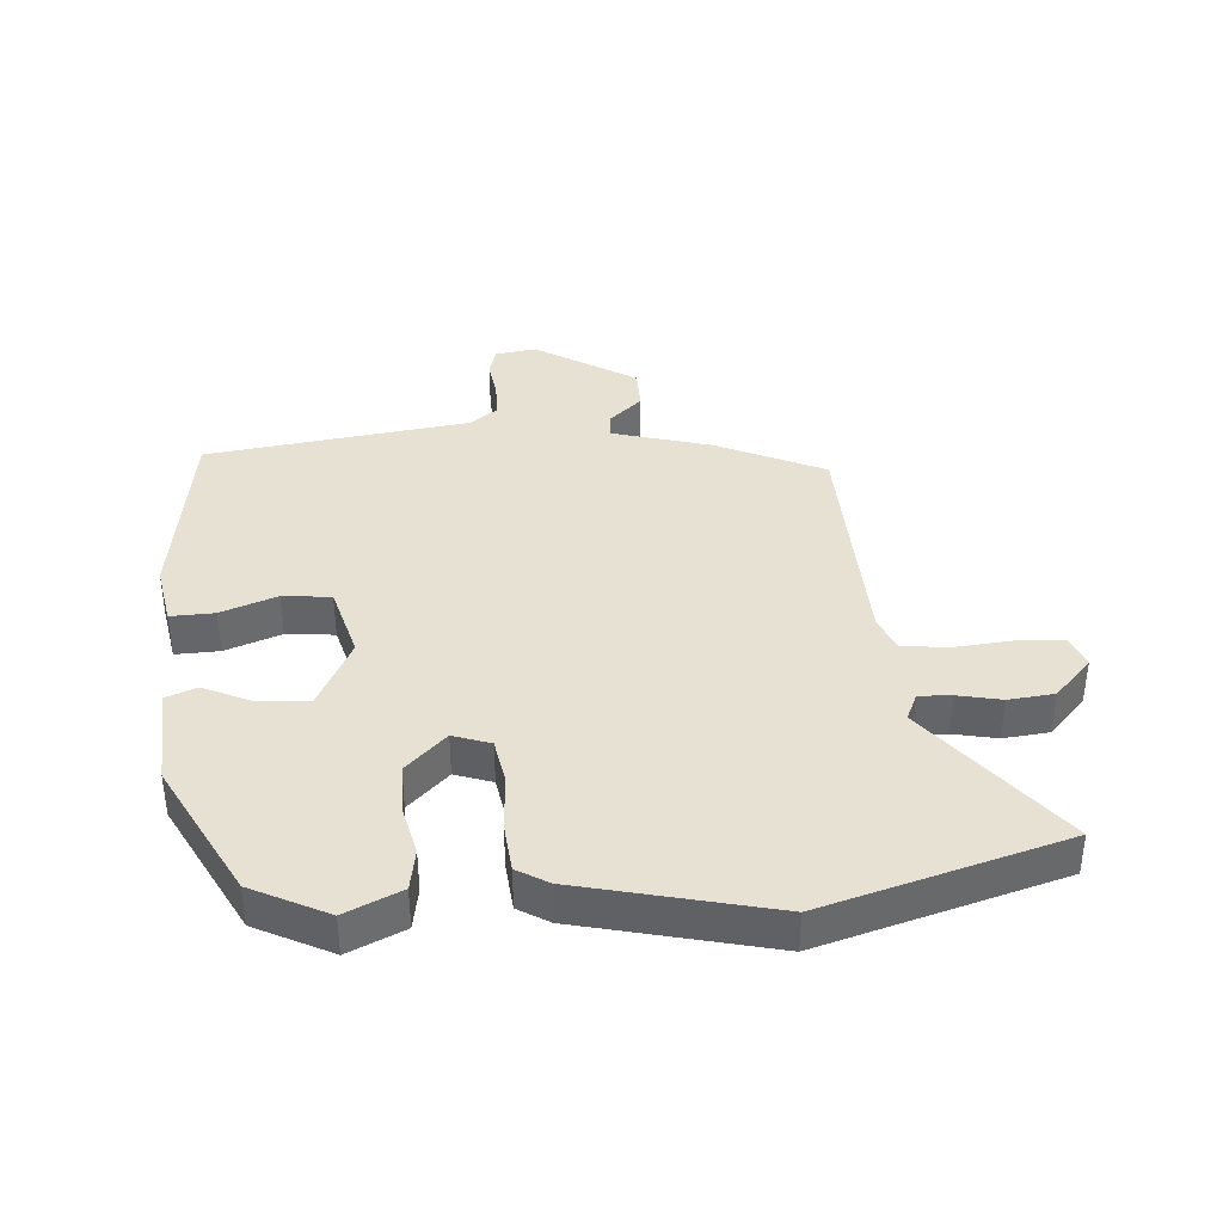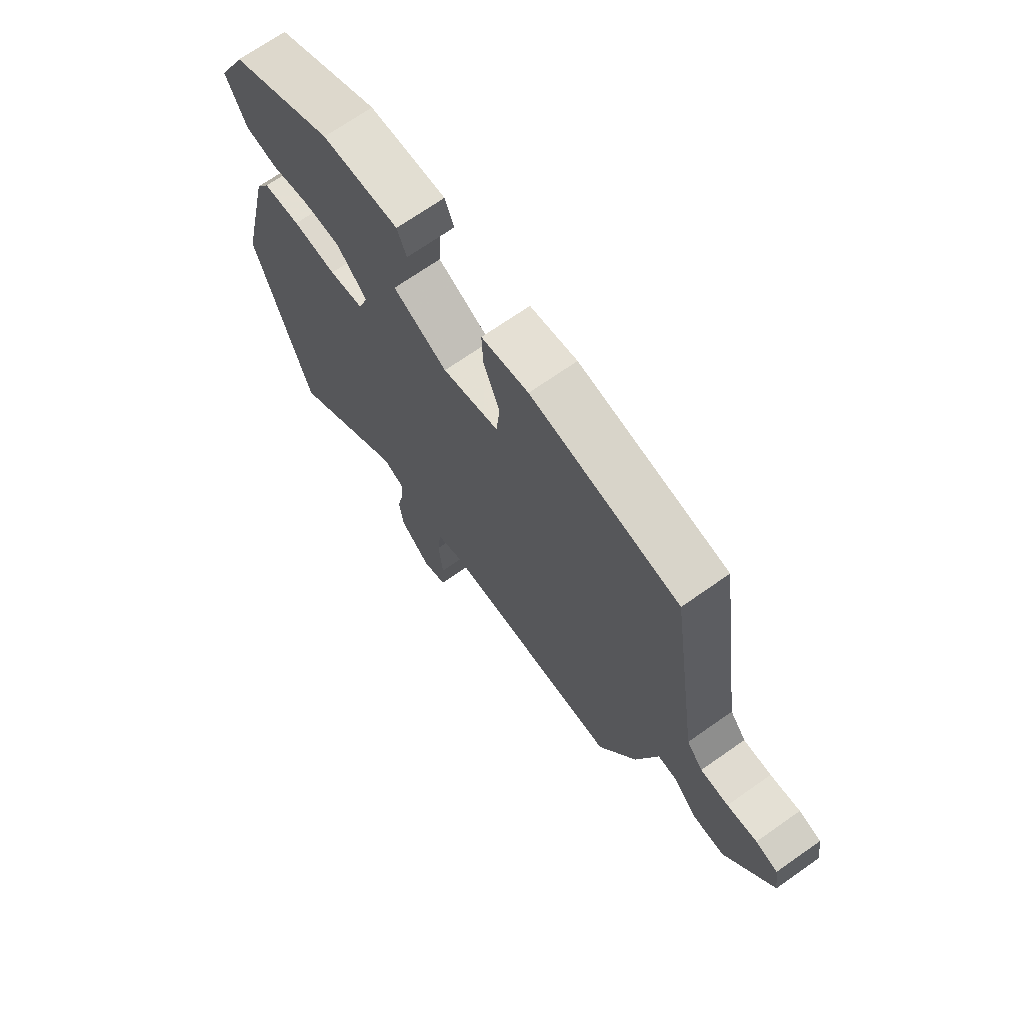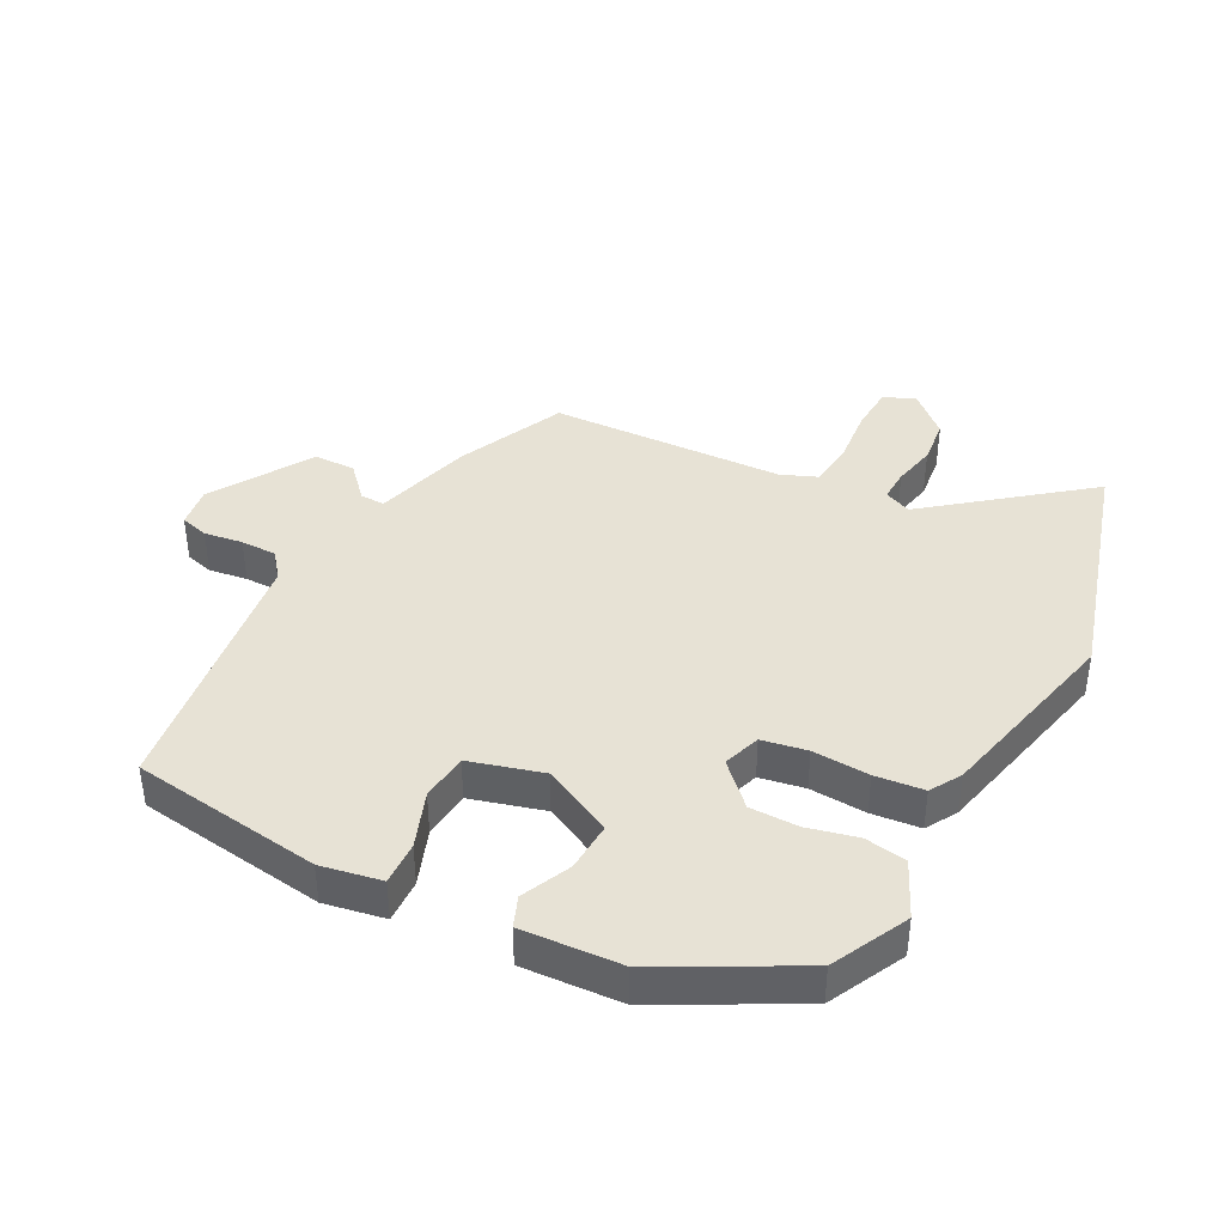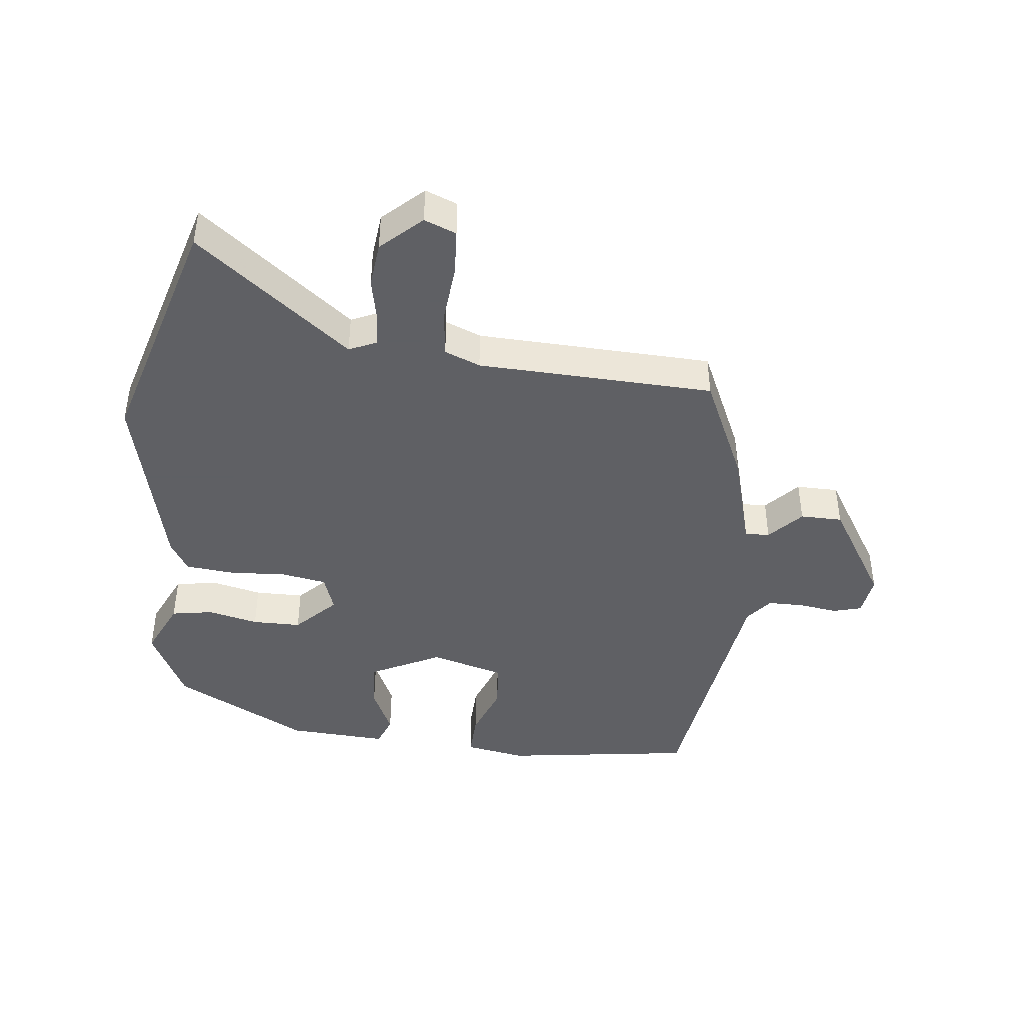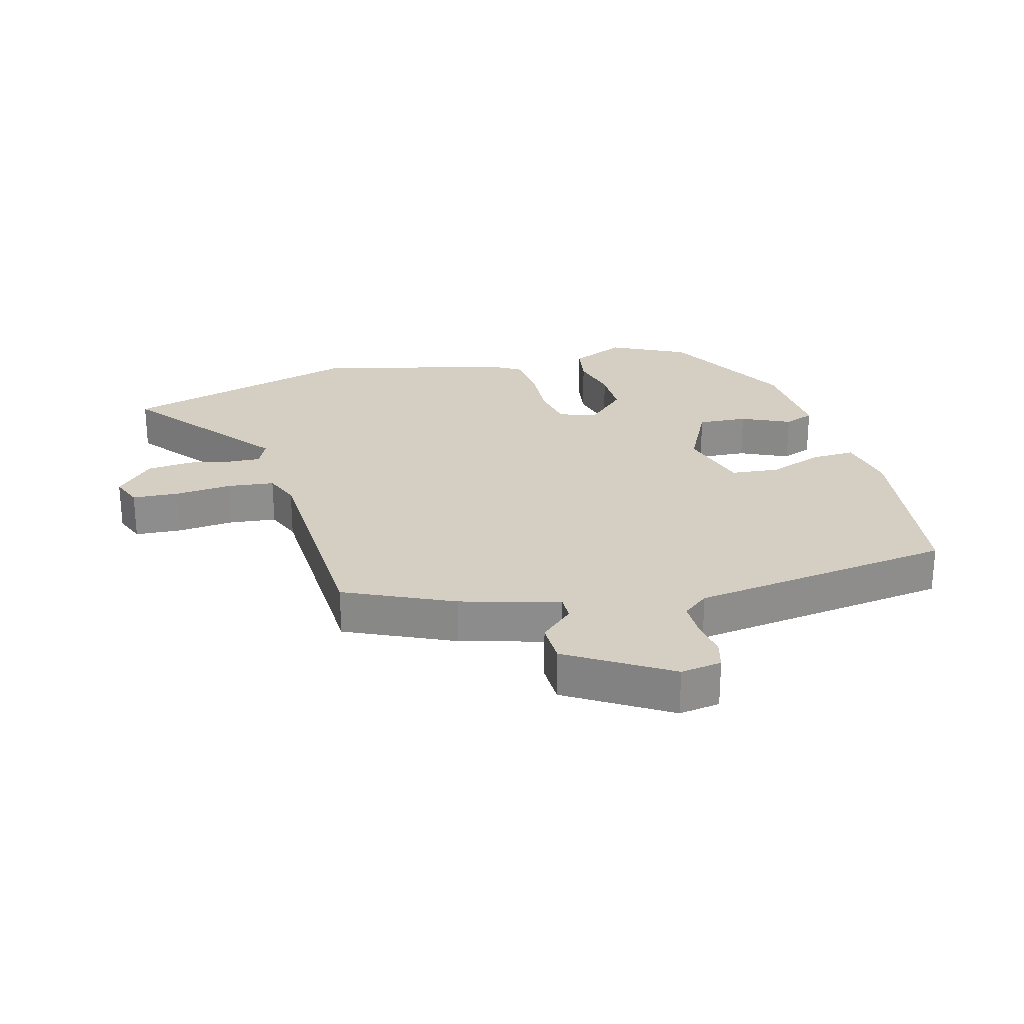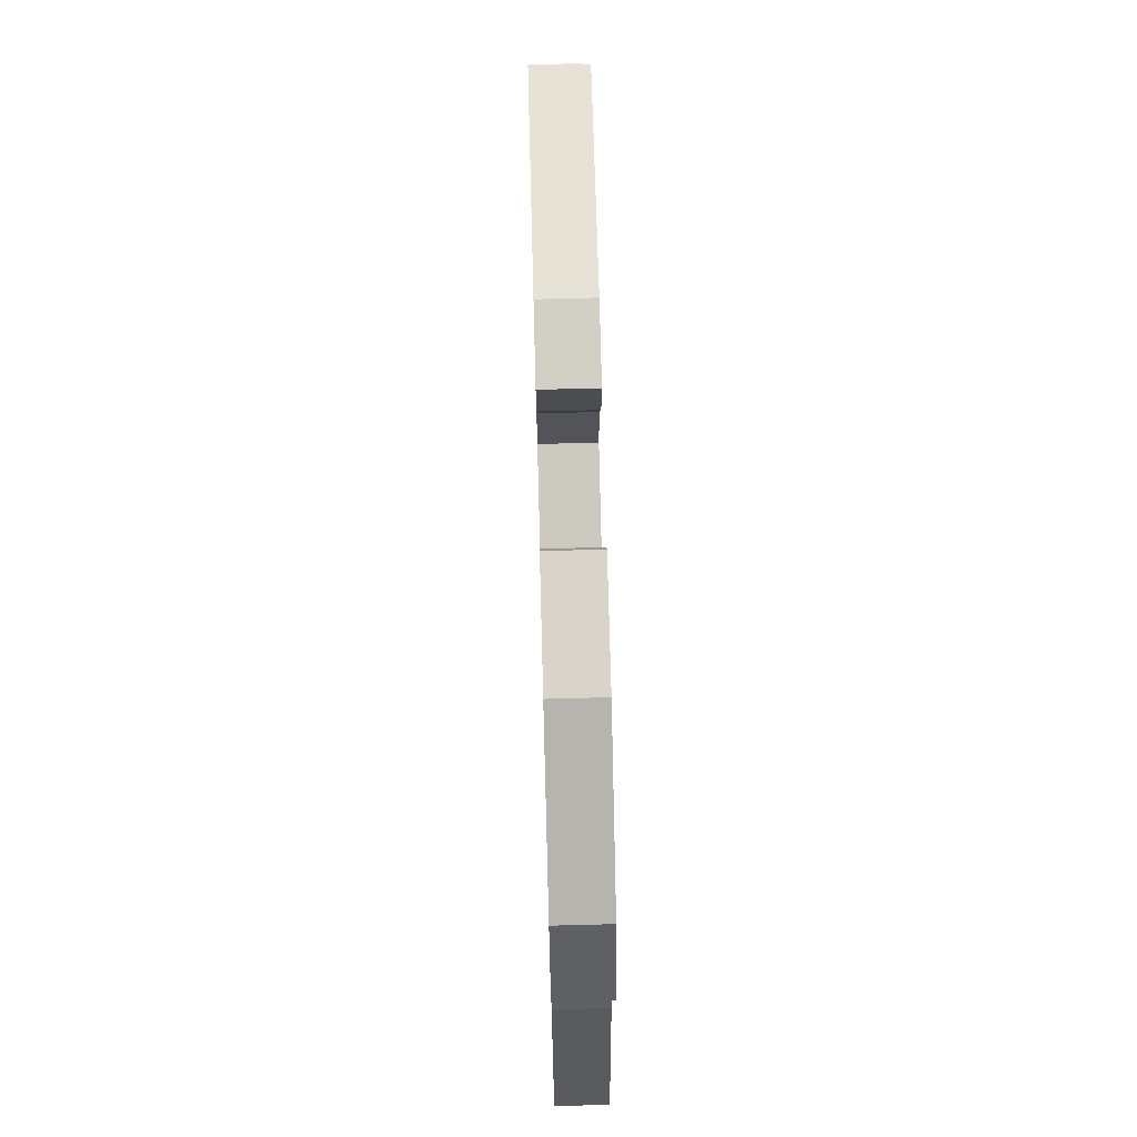
<metadata>
{"format":"obj","ext":"obj","renderer":"f3d","projection":"perspective","resolution":1024,"background":"white","views":[{"elev":38.6,"azim":86.2,"up":"+Y"},{"elev":70.1,"azim":-125.1,"up":"+Z"},{"elev":40.3,"azim":27.9,"up":"+Y"},{"elev":-43.2,"azim":173.9,"up":"+Y"},{"elev":25.6,"azim":-104.8,"up":"+Y"},{"elev":71.3,"azim":88.5,"up":"+Z"}]}
</metadata>
<code>
v -0.478 0.07 0.494
v -0.176 0.07 0.535
v -0.08 0.07 0.517
v -0.083 0.07 0.448
v -0.116 0.07 0.36
v -0.109 0.07 0.284
v 0.007 0.07 0.251
v 0.118 0.07 0.306
v 0.114 0.07 0.385
v 0.079 0.07 0.462
v 0.098 0.07 0.51
v 0.255 0.07 0.5
v 0.467 0.07 0.386
v 0.526 0.07 0.266
v 0.485 0.07 0.178
v 0.419 0.07 0.167
v 0.34 0.07 0.186
v 0.263 0.07 0.186
v 0.201 0.07 0.123
v 0.221 0.07 0.064
v 0.292 0.07 0.051
v 0.382 0.07 0.056
v 0.459 0.07 0.048
v 0.488 0.07 -0.001
v 0.558 0.07 -0.305
v 0.445 0.07 -0.684
v 0.205 0.07 -0.493
v 0.162 0.07 -0.512
v 0.164 0.07 -0.563
v 0.178 0.07 -0.632
v 0.17 0.07 -0.704
v 0.107 0.07 -0.762
v 0.057 0.07 -0.742
v 0.053 0.07 -0.669
v 0.062 0.07 -0.578
v 0.054 0.07 -0.504
v -0.002 0.07 -0.481
v -0.374 0.07 -0.465
v -0.451 0.07 -0.295
v -0.494 0.07 -0.139
v -0.533 0.07 -0.14
v -0.581 0.07 -0.192
v -0.647 0.07 -0.191
v -0.744 0.07 -0.032
v -0.734 0.07 0.033
v -0.689 0.07 0.045
v -0.628 0.07 0.036
v -0.571 0.07 0.036
v -0.538 0.07 0.077
v -0.478 0 0.494
v -0.176 0 0.535
v -0.08 0 0.517
v -0.083 0 0.448
v -0.116 0 0.36
v -0.109 0 0.284
v 0.007 0 0.251
v 0.118 0 0.306
v 0.114 0 0.385
v 0.079 0 0.462
v 0.098 0 0.51
v 0.255 0 0.5
v 0.467 0 0.386
v 0.526 0 0.266
v 0.485 0 0.178
v 0.419 0 0.167
v 0.34 0 0.186
v 0.263 0 0.186
v 0.201 0 0.123
v 0.221 0 0.064
v 0.292 0 0.051
v 0.382 0 0.056
v 0.459 0 0.048
v 0.488 0 -0.001
v 0.558 0 -0.305
v 0.445 0 -0.684
v 0.205 0 -0.493
v 0.162 0 -0.512
v 0.164 0 -0.563
v 0.178 0 -0.632
v 0.17 0 -0.704
v 0.107 0 -0.762
v 0.057 0 -0.742
v 0.053 0 -0.669
v 0.062 0 -0.578
v 0.054 0 -0.504
v -0.002 0 -0.481
v -0.374 0 -0.465
v -0.451 0 -0.295
v -0.494 0 -0.139
v -0.533 0 -0.14
v -0.581 0 -0.192
v -0.647 0 -0.191
v -0.744 0 -0.032
v -0.734 0 0.033
v -0.689 0 0.045
v -0.628 0 0.036
v -0.571 0 0.036
v -0.538 0 0.077
f 45 46 47
f 44 45 47
f 43 44 47
f 42 43 47
f 41 42 47
f 40 41 47 48
f 37 38 39 40
f 40 48 49
f 37 40 49
f 36 37 49
f 33 34 35
f 32 33 35
f 31 32 35
f 30 31 35
f 29 30 35
f 28 29 35 36
f 36 49 1
f 28 36 1
f 27 28 1
f 25 26 27
f 24 25 27
f 23 24 27
f 22 23 27
f 21 22 27
f 15 16 17
f 14 15 17
f 13 14 17
f 12 13 17
f 11 12 17
f 10 11 17
f 9 10 17
f 8 9 17 18
f 7 8 18 19
f 3 4 5
f 2 3 5
f 1 2 5
f 1 5 6
f 27 1 6
f 20 21 27
f 19 20 27
f 7 19 27
f 6 7 27
f 96 95 94
f 96 94 93
f 96 93 92
f 96 92 91
f 96 91 90
f 97 96 90 89
f 89 88 87 86
f 98 97 89
f 98 89 86
f 98 86 85
f 84 83 82
f 84 82 81
f 84 81 80
f 84 80 79
f 84 79 78
f 85 84 78 77
f 50 98 85
f 50 85 77
f 50 77 76
f 76 75 74
f 76 74 73
f 76 73 72
f 76 72 71
f 76 71 70
f 66 65 64
f 66 64 63
f 66 63 62
f 66 62 61
f 66 61 60
f 66 60 59
f 66 59 58
f 67 66 58 57
f 68 67 57 56
f 54 53 52
f 54 52 51
f 54 51 50
f 55 54 50
f 55 50 76
f 76 70 69
f 76 69 68
f 76 68 56
f 76 56 55
f 1 50 51 2
f 2 51 52 3
f 3 52 53 4
f 4 53 54 5
f 5 54 55 6
f 6 55 56 7
f 7 56 57 8
f 8 57 58 9
f 9 58 59 10
f 10 59 60 11
f 11 60 61 12
f 12 61 62 13
f 13 62 63 14
f 14 63 64 15
f 15 64 65 16
f 16 65 66 17
f 17 66 67 18
f 18 67 68 19
f 19 68 69 20
f 20 69 70 21
f 21 70 71 22
f 22 71 72 23
f 23 72 73 24
f 24 73 74 25
f 25 74 75 26
f 26 75 76 27
f 27 76 77 28
f 28 77 78 29
f 29 78 79 30
f 30 79 80 31
f 31 80 81 32
f 32 81 82 33
f 33 82 83 34
f 34 83 84 35
f 35 84 85 36
f 36 85 86 37
f 37 86 87 38
f 38 87 88 39
f 39 88 89 40
f 40 89 90 41
f 41 90 91 42
f 42 91 92 43
f 43 92 93 44
f 44 93 94 45
f 45 94 95 46
f 46 95 96 47
f 47 96 97 48
f 48 97 98 49
f 49 98 50 1

</code>
